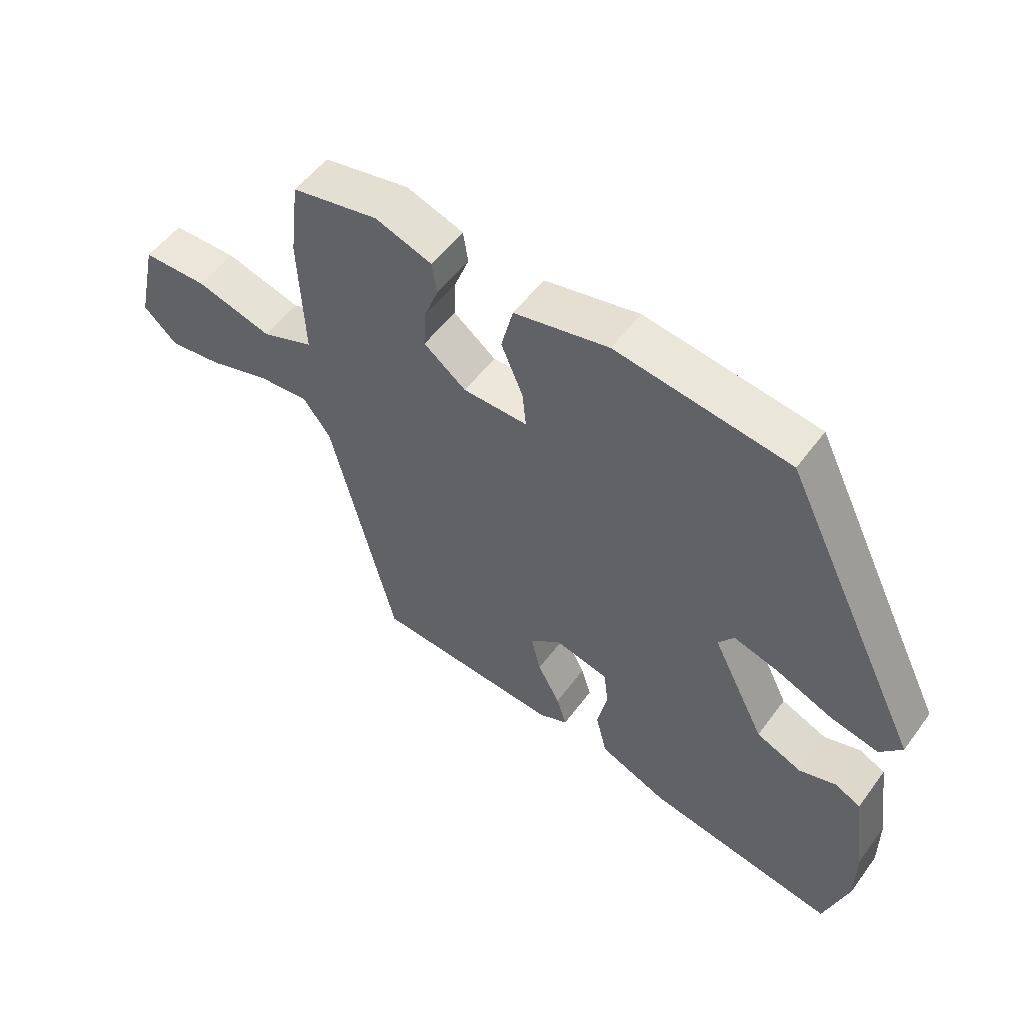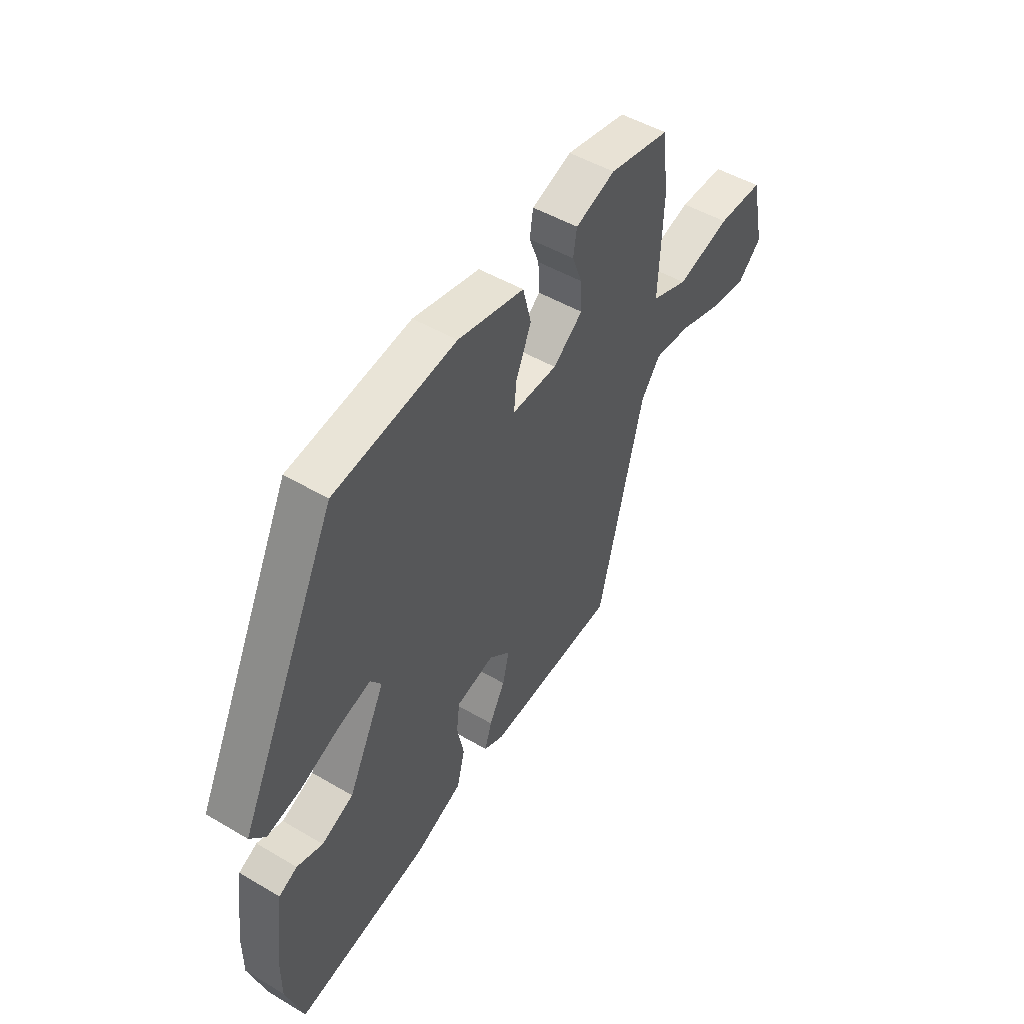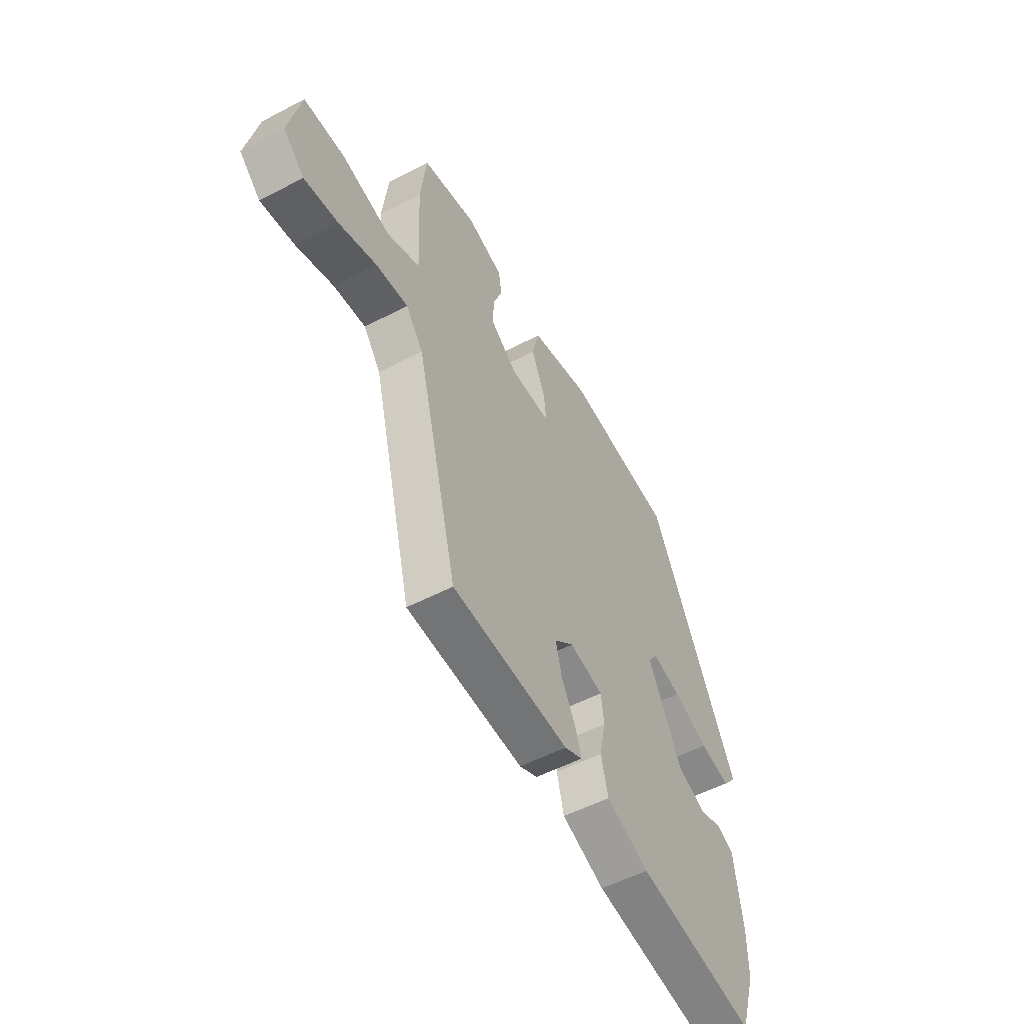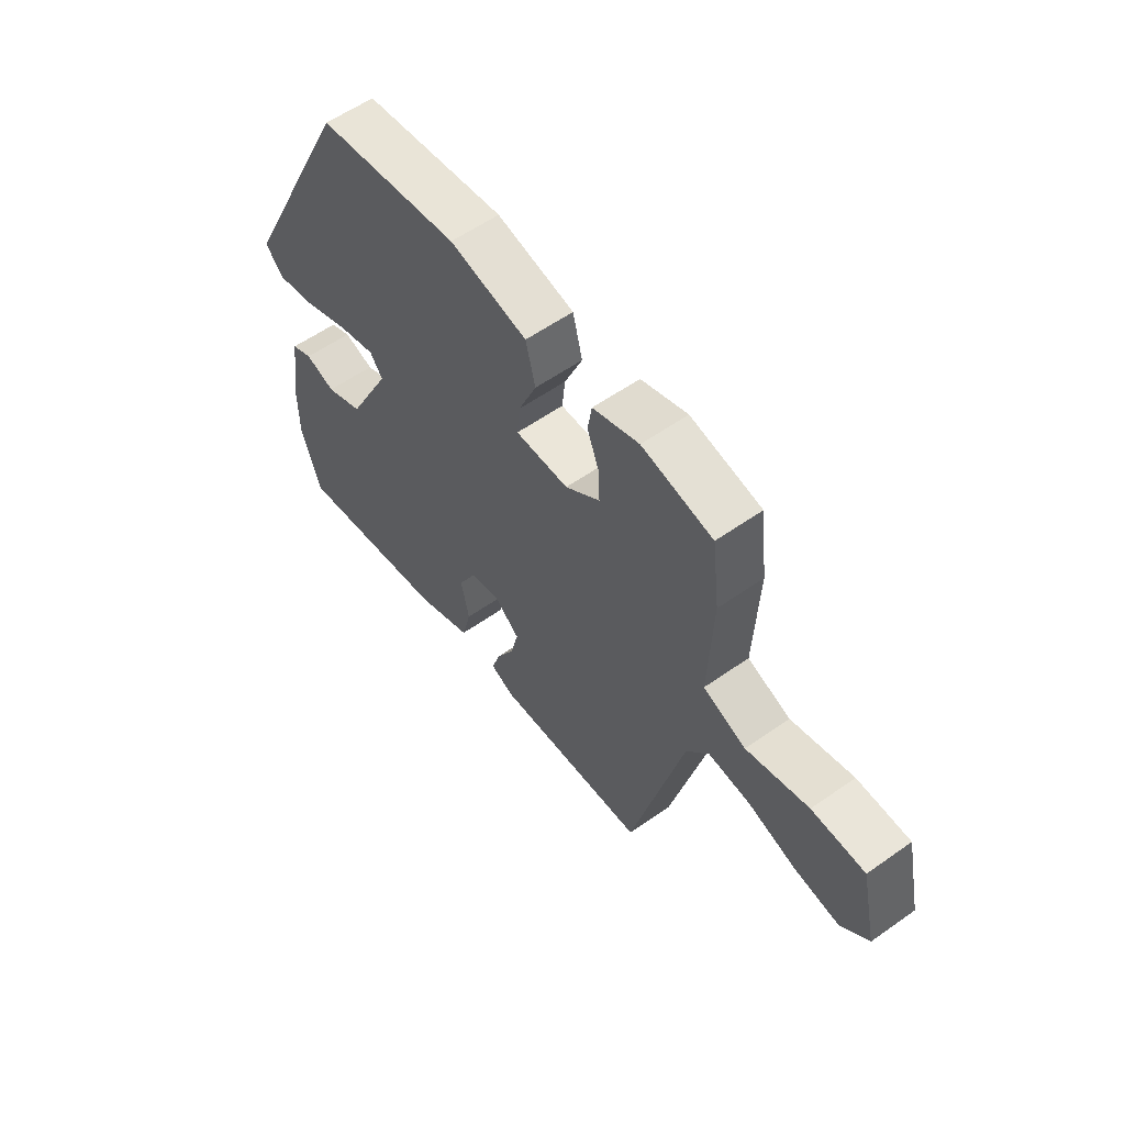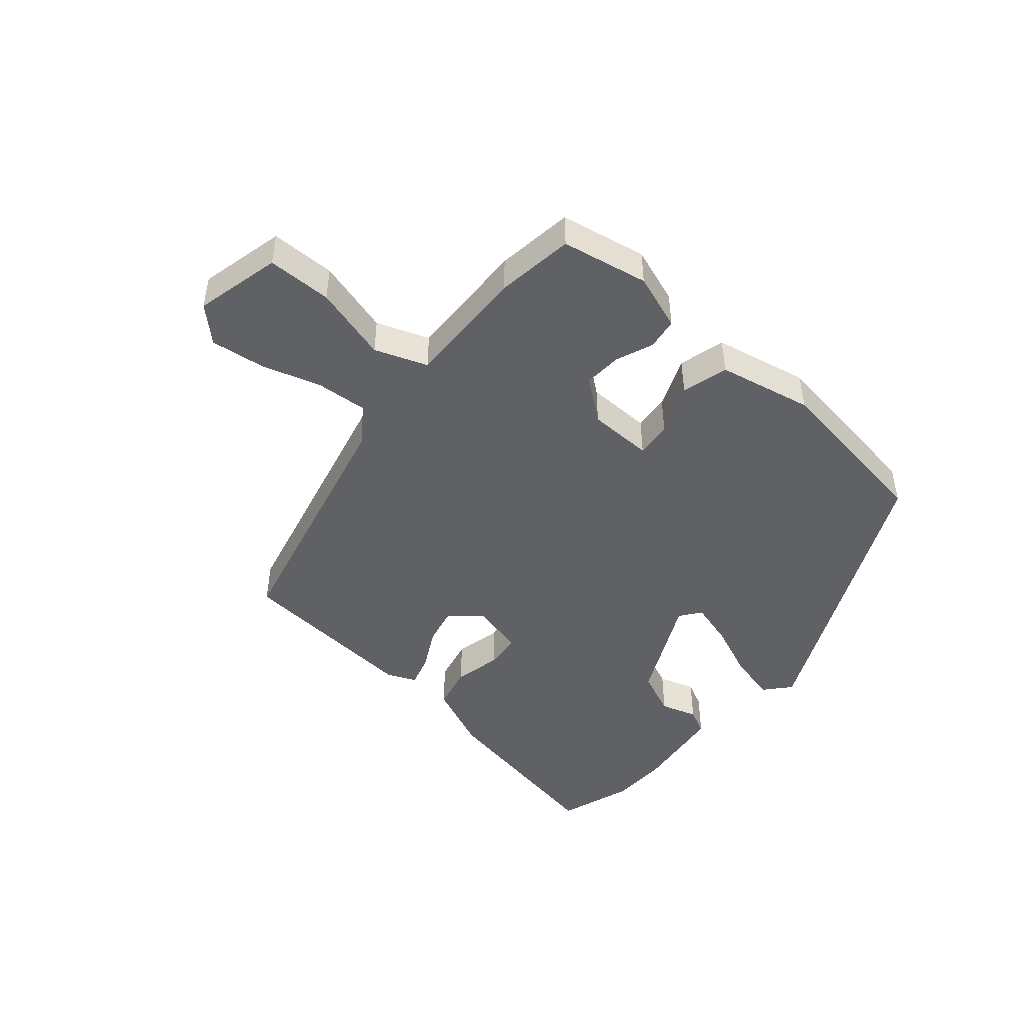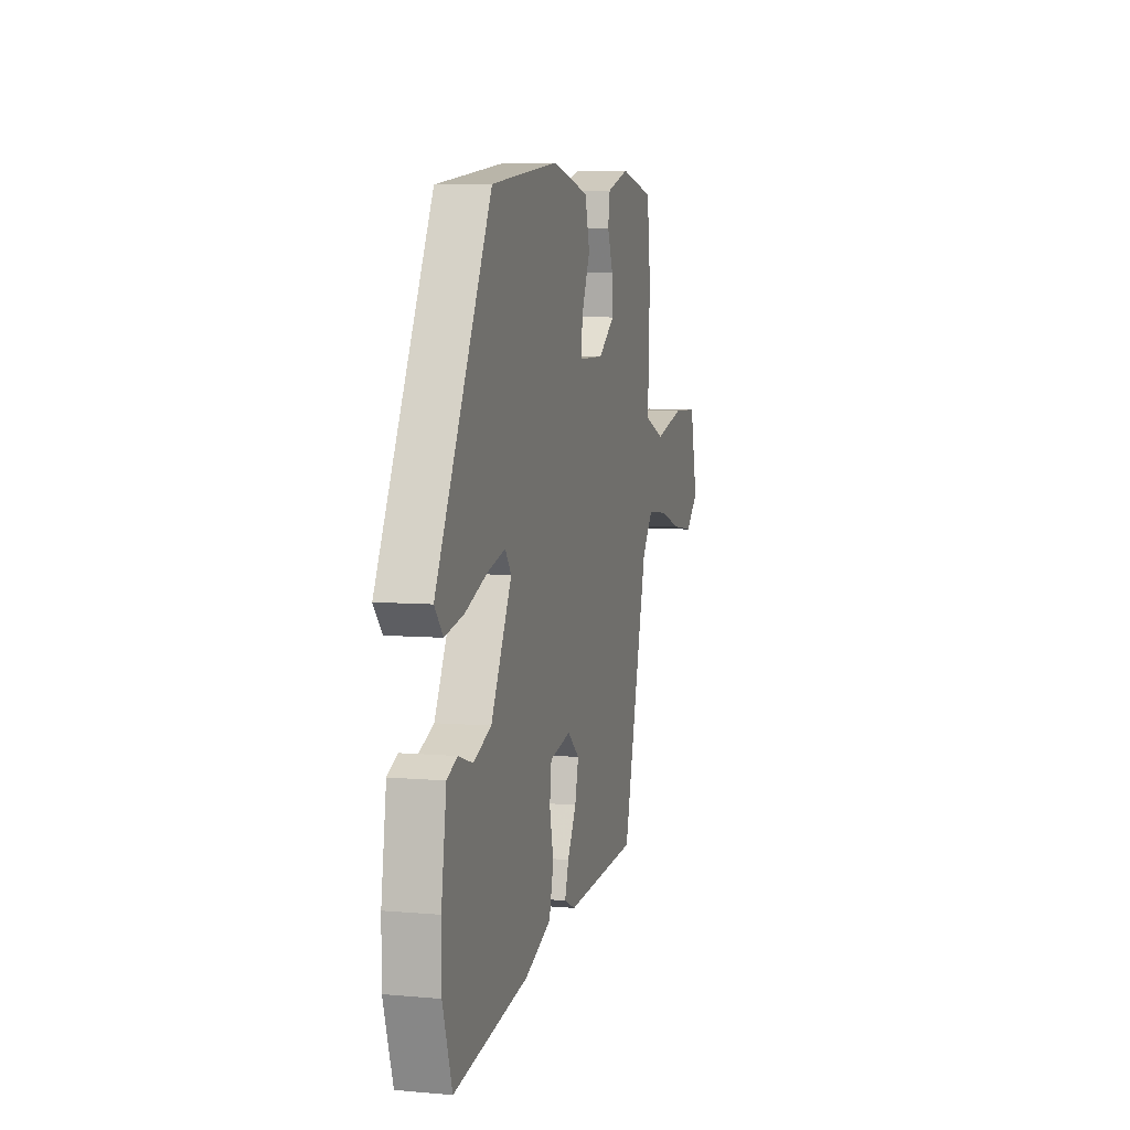
<metadata>
{"format":"obj","ext":"obj","renderer":"f3d","projection":"perspective","resolution":1024,"background":"white","views":[{"elev":53.4,"azim":35.6,"up":"+Z"},{"elev":49.1,"azim":123.2,"up":"+Z"},{"elev":-52.8,"azim":-60.6,"up":"+Z"},{"elev":57.7,"azim":-126.2,"up":"+Z"},{"elev":-46.2,"azim":-41.3,"up":"+Y"},{"elev":6.2,"azim":104.9,"up":"+Z"}]}
</metadata>
<code>
v 0.313 0.07 0.456
v 0.539 0.07 -0.002
v 0.504 0.07 -0.043
v 0.426 0.07 -0.026
v 0.336 0.07 0.011
v 0.263 0.07 0.031
v 0.238 0.07 -0.003
v 0.323 0.07 -0.171
v 0.396 0.07 -0.202
v 0.455 0.07 -0.183
v 0.497 0.07 -0.203
v 0.518 0.07 -0.349
v 0.518 0.07 -0.444
v 0.479 0.07 -0.566
v 0.174 0.07 -0.513
v 0.065 0.07 -0.467
v 0.047 0.07 -0.395
v 0.063 0.07 -0.319
v 0.056 0.07 -0.26
v -0.031 0.07 -0.24
v -0.08 0.07 -0.281
v -0.065 0.07 -0.343
v -0.029 0.07 -0.409
v -0.013 0.07 -0.46
v -0.059 0.07 -0.481
v -0.359 0.07 -0.46
v -0.463 0.07 -0.05
v -0.507 0.07 0.009
v -0.589 0.07 0.002
v -0.685 0.07 -0.028
v -0.772 0.07 -0.04
v -0.826 0.07 0.01
v -0.795 0.07 0.149
v -0.691 0.07 0.151
v -0.569 0.07 0.118
v -0.485 0.07 0.15
v -0.494 0.07 0.349
v -0.479 0.07 0.474
v -0.34 0.07 0.502
v -0.249 0.07 0.471
v -0.241 0.07 0.42
v -0.264 0.07 0.36
v -0.267 0.07 0.299
v -0.199 0.07 0.247
v -0.095 0.07 0.246
v -0.101 0.07 0.304
v -0.136 0.07 0.386
v -0.117 0.07 0.461
v 0.035 0.07 0.494
v 0.313 0 0.456
v 0.539 0 -0.002
v 0.504 0 -0.043
v 0.426 0 -0.026
v 0.336 0 0.011
v 0.263 0 0.031
v 0.238 0 -0.003
v 0.323 0 -0.171
v 0.396 0 -0.202
v 0.455 0 -0.183
v 0.497 0 -0.203
v 0.518 0 -0.349
v 0.518 0 -0.444
v 0.479 0 -0.566
v 0.174 0 -0.513
v 0.065 0 -0.467
v 0.047 0 -0.395
v 0.063 0 -0.319
v 0.056 0 -0.26
v -0.031 0 -0.24
v -0.08 0 -0.281
v -0.065 0 -0.343
v -0.029 0 -0.409
v -0.013 0 -0.46
v -0.059 0 -0.481
v -0.359 0 -0.46
v -0.463 0 -0.05
v -0.507 0 0.009
v -0.589 0 0.002
v -0.685 0 -0.028
v -0.772 0 -0.04
v -0.826 0 0.01
v -0.795 0 0.149
v -0.691 0 0.151
v -0.569 0 0.118
v -0.485 0 0.15
v -0.494 0 0.349
v -0.479 0 0.474
v -0.34 0 0.502
v -0.249 0 0.471
v -0.241 0 0.42
v -0.264 0 0.36
v -0.267 0 0.299
v -0.199 0 0.247
v -0.095 0 0.246
v -0.101 0 0.304
v -0.136 0 0.386
v -0.117 0 0.461
v 0.035 0 0.494
f 46 47 48 49
f 45 46 49 1
f 39 40 41 42
f 39 42 43
f 36 37 38 39
f 36 39 43
f 32 33 34 35
f 32 35 36
f 29 30 31 32
f 28 29 32 36
f 27 28 36 43
f 22 23 24 25
f 21 22 25 26
f 20 21 26 27
f 15 16 17 18
f 15 18 19
f 14 15 19
f 13 14 19
f 12 13 19
f 9 10 11 12
f 8 9 12 19
f 7 8 19 20
f 2 3 4 5
f 45 1 2 5
f 44 45 5 6
f 27 43 44
f 20 27 44
f 6 7 20 44
f 98 97 96 95
f 50 98 95 94
f 91 90 89 88
f 92 91 88
f 88 87 86 85
f 92 88 85
f 84 83 82 81
f 85 84 81
f 81 80 79 78
f 85 81 78 77
f 92 85 77 76
f 74 73 72 71
f 75 74 71 70
f 76 75 70 69
f 67 66 65 64
f 68 67 64
f 68 64 63
f 68 63 62
f 68 62 61
f 61 60 59 58
f 68 61 58 57
f 69 68 57 56
f 54 53 52 51
f 54 51 50 94
f 55 54 94 93
f 93 92 76
f 93 76 69
f 93 69 56 55
f 1 50 51 2
f 2 51 52 3
f 3 52 53 4
f 4 53 54 5
f 5 54 55 6
f 6 55 56 7
f 7 56 57 8
f 8 57 58 9
f 9 58 59 10
f 10 59 60 11
f 11 60 61 12
f 12 61 62 13
f 13 62 63 14
f 14 63 64 15
f 15 64 65 16
f 16 65 66 17
f 17 66 67 18
f 18 67 68 19
f 19 68 69 20
f 20 69 70 21
f 21 70 71 22
f 22 71 72 23
f 23 72 73 24
f 24 73 74 25
f 25 74 75 26
f 26 75 76 27
f 27 76 77 28
f 28 77 78 29
f 29 78 79 30
f 30 79 80 31
f 31 80 81 32
f 32 81 82 33
f 33 82 83 34
f 34 83 84 35
f 35 84 85 36
f 36 85 86 37
f 37 86 87 38
f 38 87 88 39
f 39 88 89 40
f 40 89 90 41
f 41 90 91 42
f 42 91 92 43
f 43 92 93 44
f 44 93 94 45
f 45 94 95 46
f 46 95 96 47
f 47 96 97 48
f 48 97 98 49
f 49 98 50 1

</code>
